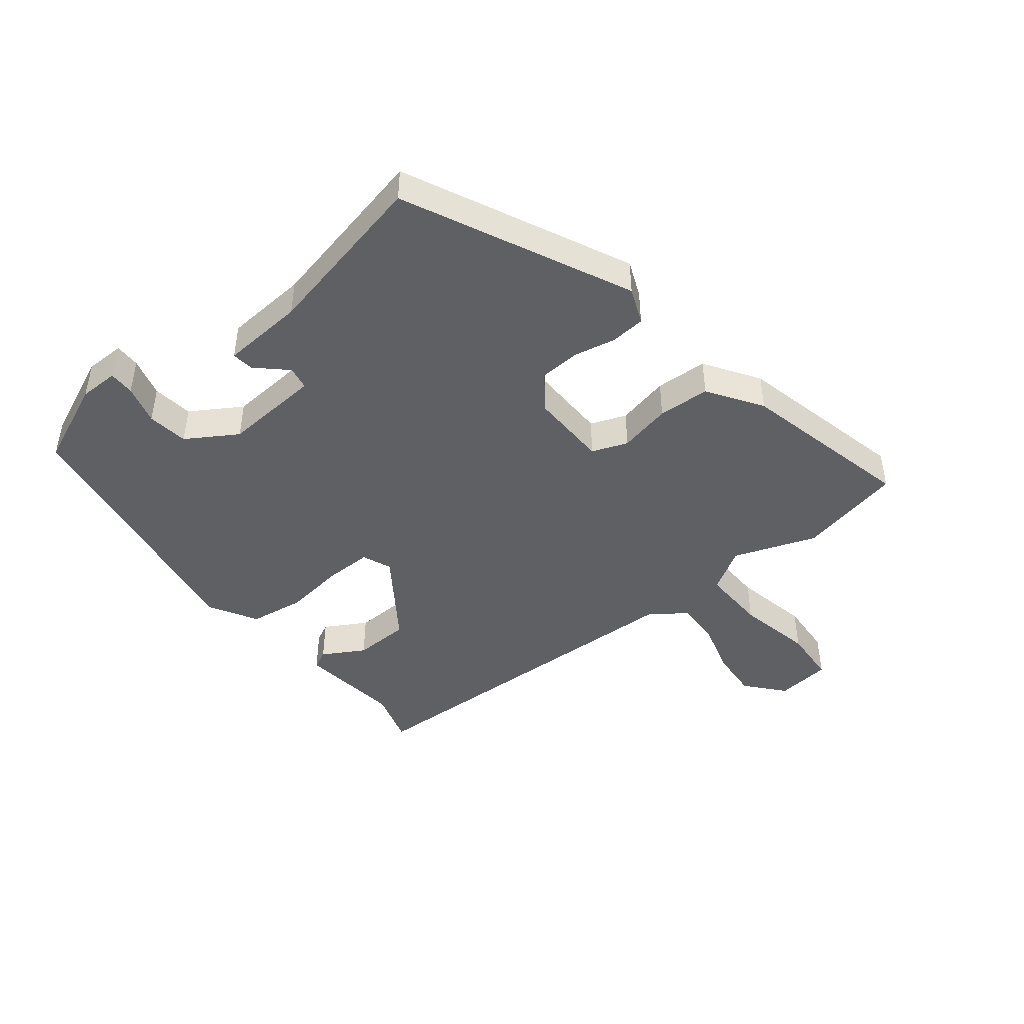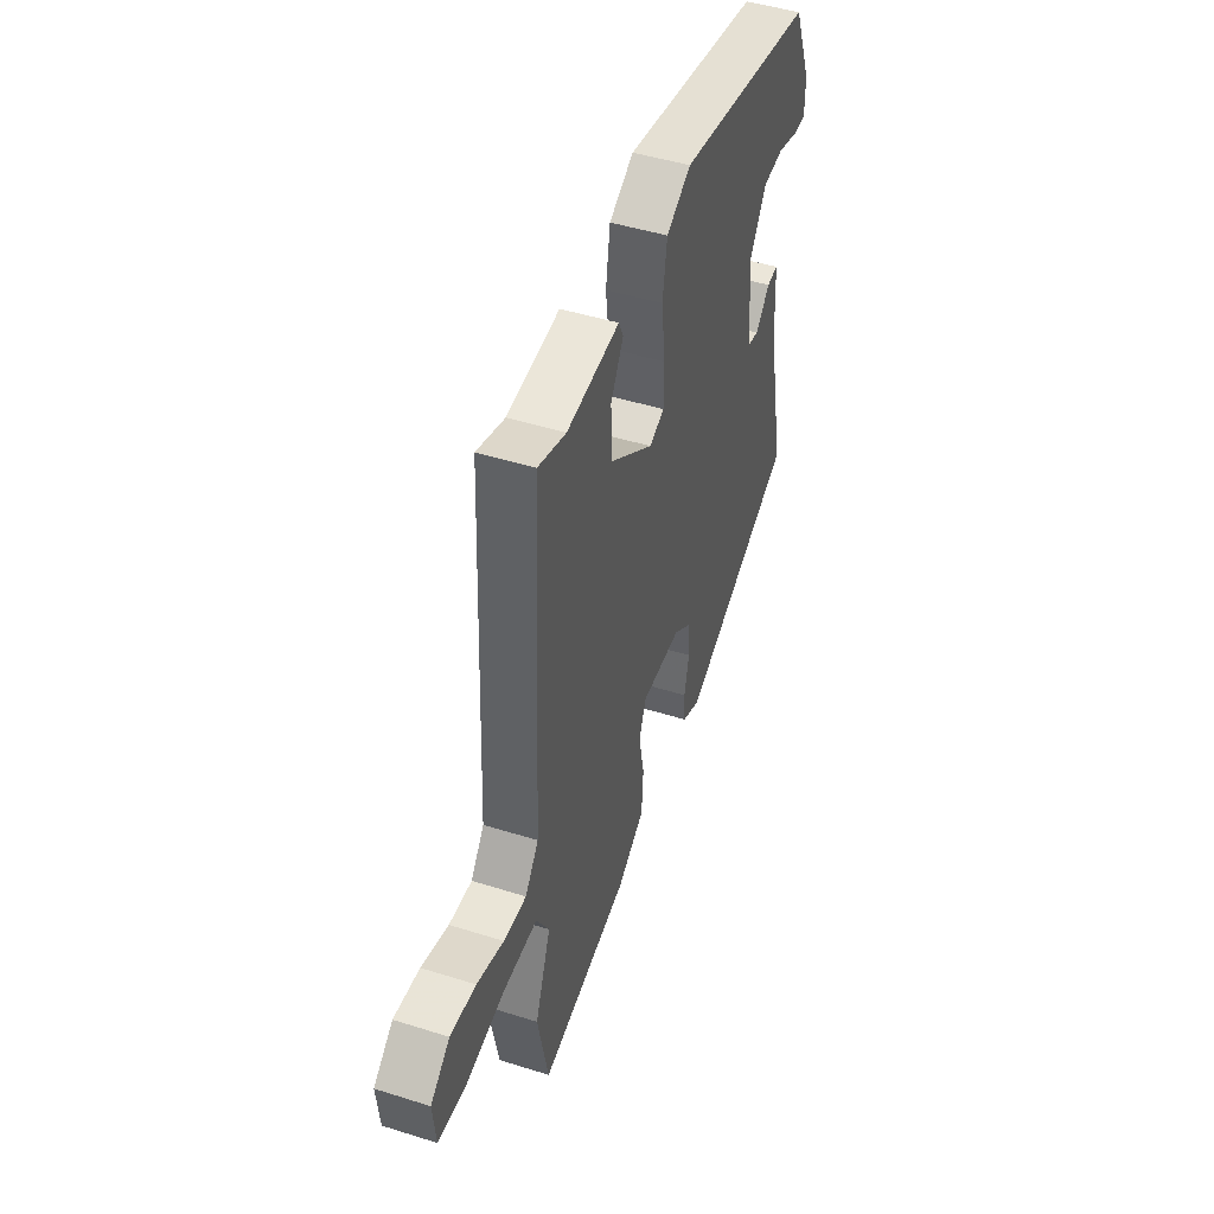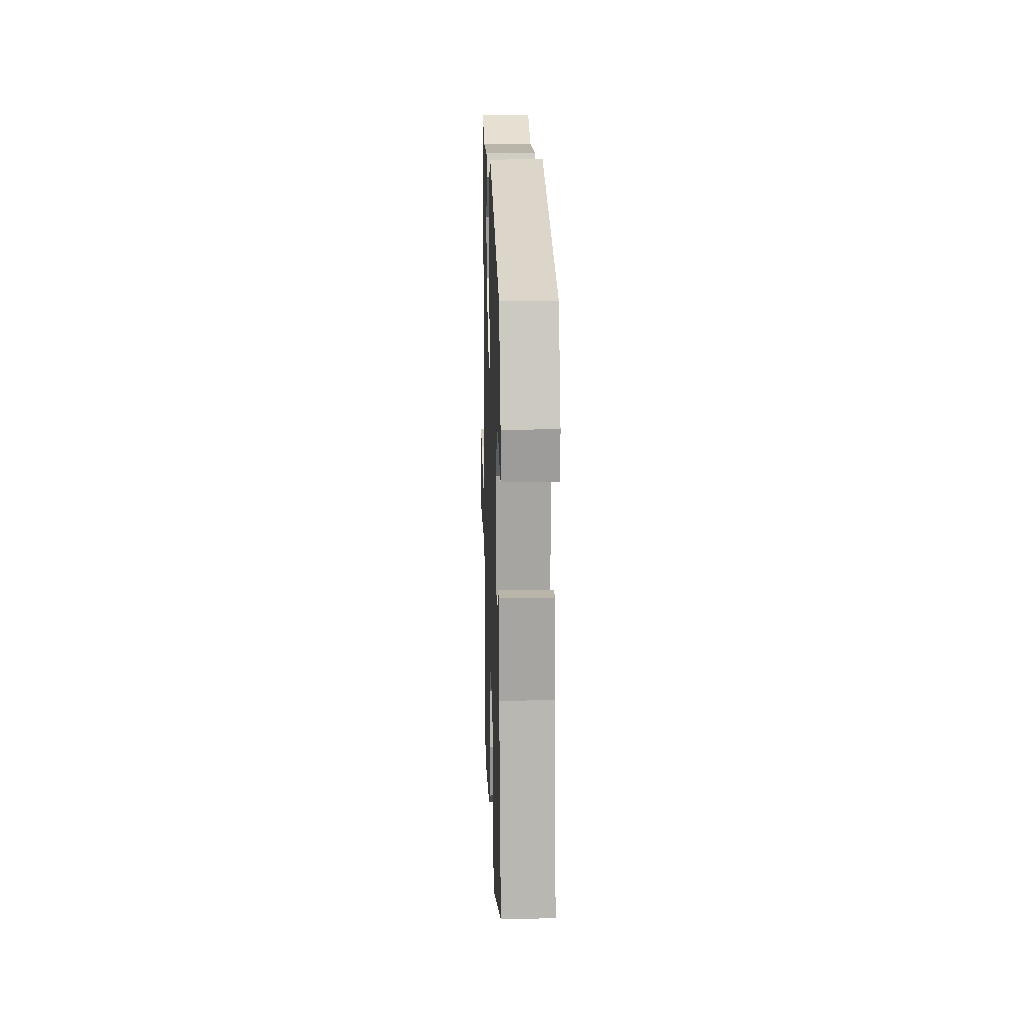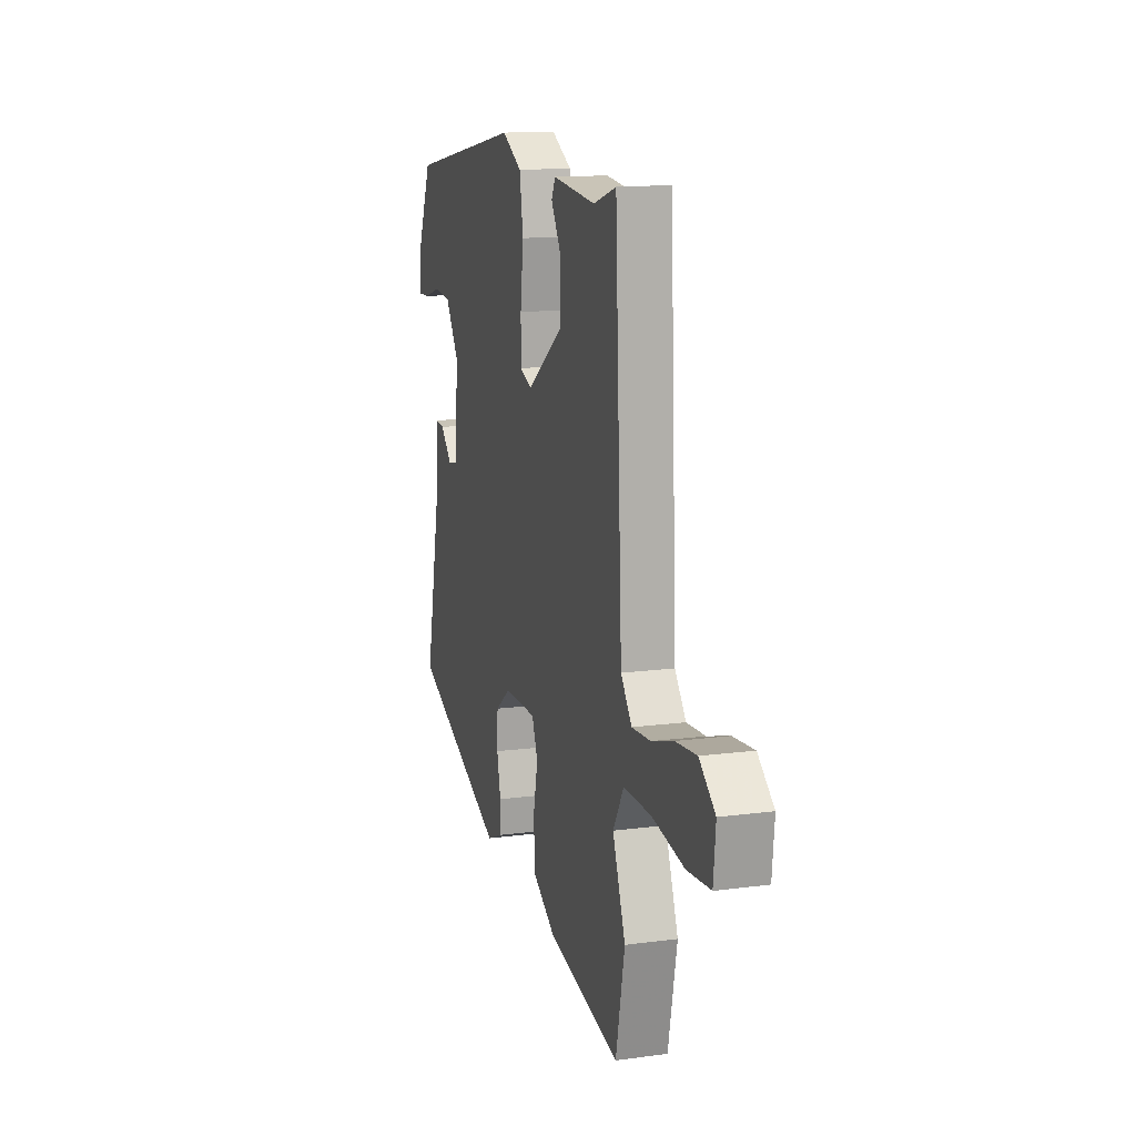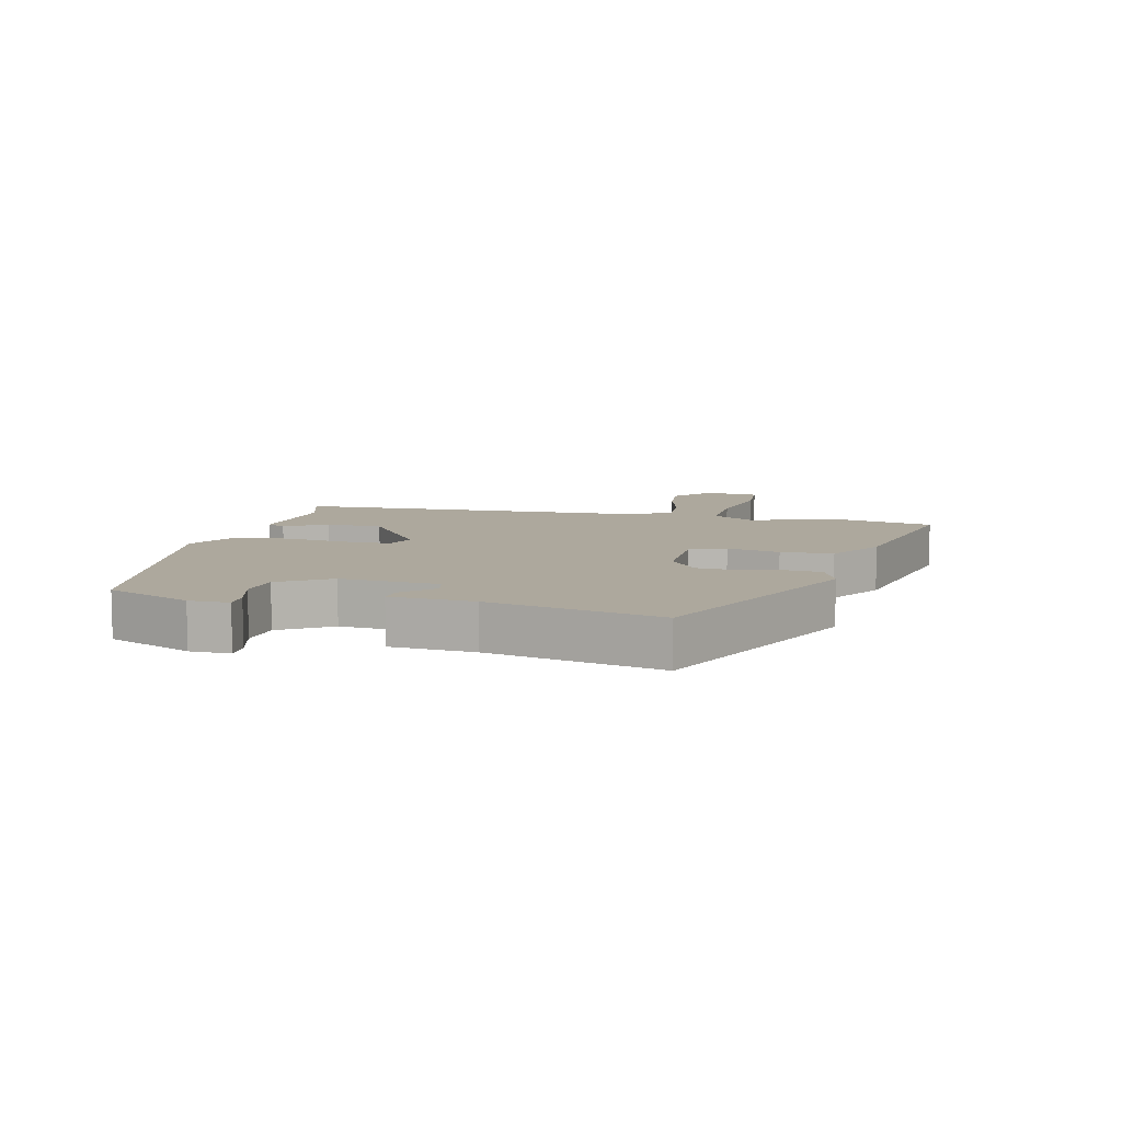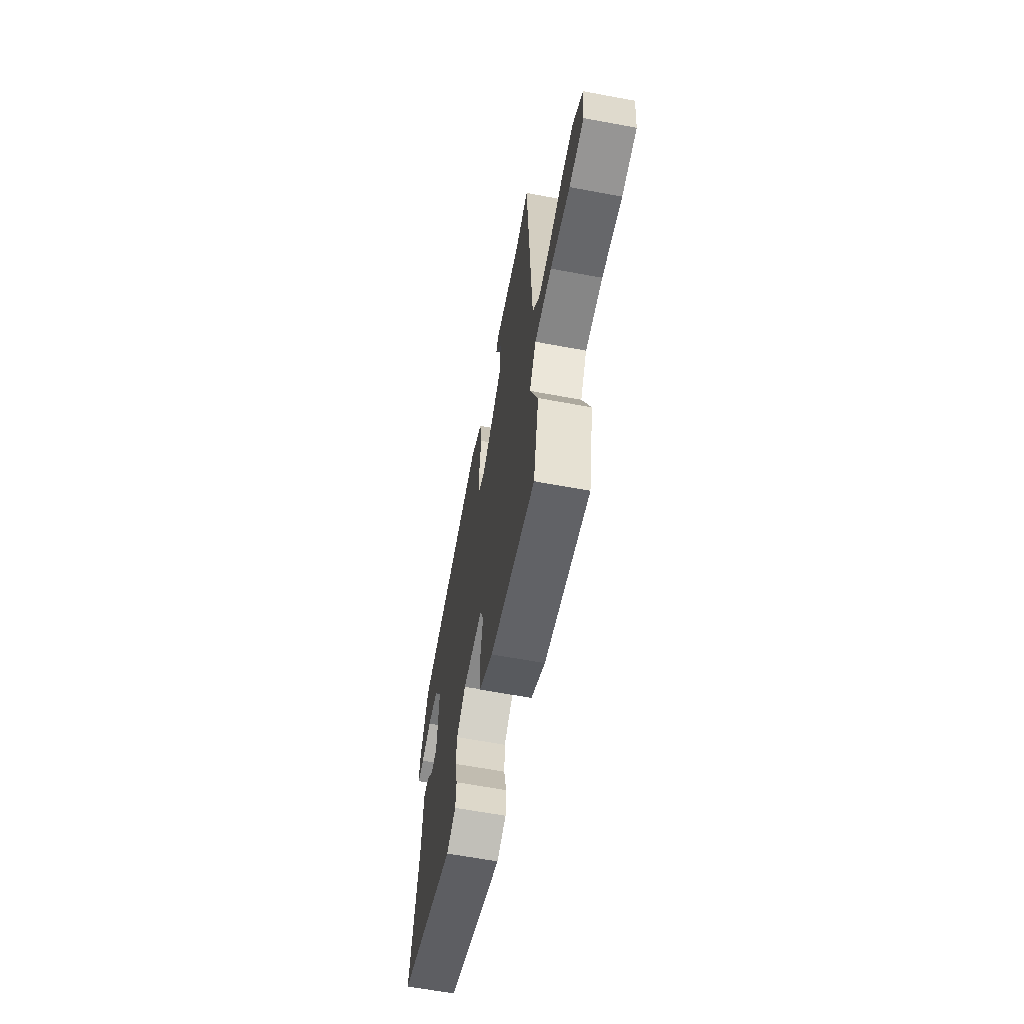
<metadata>
{"format":"obj","ext":"obj","renderer":"f3d","projection":"perspective","resolution":1024,"background":"white","views":[{"elev":-44.9,"azim":129.1,"up":"+Y"},{"elev":46.7,"azim":-70.3,"up":"+Z"},{"elev":20.0,"azim":88.2,"up":"+Z"},{"elev":13.5,"azim":-106.7,"up":"+Z"},{"elev":8.7,"azim":103.9,"up":"+Y"},{"elev":-63.2,"azim":-100.7,"up":"+Z"}]}
</metadata>
<code>
v 0.511 0.07 -0.354
v 0.144 0.07 -0.522
v 0.085 0.07 -0.497
v 0.081 0.07 -0.44
v 0.096 0.07 -0.371
v 0.093 0.07 -0.305
v 0.034 0.07 -0.261
v -0.093 0.07 -0.262
v -0.116 0.07 -0.32
v -0.098 0.07 -0.406
v -0.103 0.07 -0.491
v -0.192 0.07 -0.548
v -0.477 0.07 -0.611
v -0.512 0.07 -0.44
v -0.462 0.07 -0.306
v -0.504 0.07 -0.235
v -0.612 0.07 -0.237
v -0.736 0.07 -0.261
v -0.828 0.07 -0.254
v -0.837 0.07 -0.164
v -0.775 0.07 -0.112
v -0.693 0.07 -0.119
v -0.607 0.07 -0.145
v -0.534 0.07 -0.149
v -0.491 0.07 -0.092
v -0.463 0.07 0.498
v -0.374 0.07 0.47
v -0.207 0.07 0.489
v -0.192 0.07 0.458
v -0.232 0.07 0.39
v -0.23 0.07 0.298
v -0.09 0.07 0.198
v -0.042 0.07 0.217
v -0.042 0.07 0.294
v -0.054 0.07 0.395
v -0.04 0.07 0.485
v 0.038 0.07 0.529
v 0.483 0.07 0.451
v 0.541 0.07 0.312
v 0.541 0.07 0.247
v 0.499 0.07 0.248
v 0.434 0.07 0.267
v 0.367 0.07 0.259
v 0.315 0.07 0.177
v 0.325 0.07 0.017
v 0.363 0.07 0.009
v 0.409 0.07 0.057
v 0.445 0.07 0.061
v 0.453 0.07 -0.075
v 0.511 0 -0.354
v 0.144 0 -0.522
v 0.085 0 -0.497
v 0.081 0 -0.44
v 0.096 0 -0.371
v 0.093 0 -0.305
v 0.034 0 -0.261
v -0.093 0 -0.262
v -0.116 0 -0.32
v -0.098 0 -0.406
v -0.103 0 -0.491
v -0.192 0 -0.548
v -0.477 0 -0.611
v -0.512 0 -0.44
v -0.462 0 -0.306
v -0.504 0 -0.235
v -0.612 0 -0.237
v -0.736 0 -0.261
v -0.828 0 -0.254
v -0.837 0 -0.164
v -0.775 0 -0.112
v -0.693 0 -0.119
v -0.607 0 -0.145
v -0.534 0 -0.149
v -0.491 0 -0.092
v -0.463 0 0.498
v -0.374 0 0.47
v -0.207 0 0.489
v -0.192 0 0.458
v -0.232 0 0.39
v -0.23 0 0.298
v -0.09 0 0.198
v -0.042 0 0.217
v -0.042 0 0.294
v -0.054 0 0.395
v -0.04 0 0.485
v 0.038 0 0.529
v 0.483 0 0.451
v 0.541 0 0.312
v 0.541 0 0.247
v 0.499 0 0.248
v 0.434 0 0.267
v 0.367 0 0.259
v 0.315 0 0.177
v 0.325 0 0.017
v 0.363 0 0.009
v 0.409 0 0.057
v 0.445 0 0.061
v 0.453 0 -0.075
f 46 47 48 49
f 3 4 5
f 2 3 5
f 1 2 5
f 49 1 5
f 46 49 5
f 45 46 5
f 44 45 5 6
f 40 41 42
f 39 40 42
f 38 39 42
f 37 38 42
f 36 37 42
f 36 42 43
f 35 36 43
f 34 35 43
f 33 34 43 44
f 27 28 29 30
f 27 30 31
f 26 27 31
f 25 26 31
f 21 22 23
f 20 21 23
f 19 20 23
f 18 19 23
f 17 18 23
f 16 17 23 24
f 15 16 24 25
f 13 14 15
f 12 13 15
f 11 12 15
f 10 11 15
f 9 10 15
f 25 31 32
f 15 25 32
f 9 15 32
f 8 9 32
f 32 33 44
f 8 32 44
f 7 8 44
f 6 7 44
f 98 97 96 95
f 54 53 52
f 54 52 51
f 54 51 50
f 54 50 98
f 54 98 95
f 54 95 94
f 55 54 94 93
f 91 90 89
f 91 89 88
f 91 88 87
f 91 87 86
f 91 86 85
f 92 91 85
f 92 85 84
f 92 84 83
f 93 92 83 82
f 79 78 77 76
f 80 79 76
f 80 76 75
f 80 75 74
f 72 71 70
f 72 70 69
f 72 69 68
f 72 68 67
f 72 67 66
f 73 72 66 65
f 74 73 65 64
f 64 63 62
f 64 62 61
f 64 61 60
f 64 60 59
f 64 59 58
f 81 80 74
f 81 74 64
f 81 64 58
f 81 58 57
f 93 82 81
f 93 81 57
f 93 57 56
f 93 56 55
f 1 50 51 2
f 2 51 52 3
f 3 52 53 4
f 4 53 54 5
f 5 54 55 6
f 6 55 56 7
f 7 56 57 8
f 8 57 58 9
f 9 58 59 10
f 10 59 60 11
f 11 60 61 12
f 12 61 62 13
f 13 62 63 14
f 14 63 64 15
f 15 64 65 16
f 16 65 66 17
f 17 66 67 18
f 18 67 68 19
f 19 68 69 20
f 20 69 70 21
f 21 70 71 22
f 22 71 72 23
f 23 72 73 24
f 24 73 74 25
f 25 74 75 26
f 26 75 76 27
f 27 76 77 28
f 28 77 78 29
f 29 78 79 30
f 30 79 80 31
f 31 80 81 32
f 32 81 82 33
f 33 82 83 34
f 34 83 84 35
f 35 84 85 36
f 36 85 86 37
f 37 86 87 38
f 38 87 88 39
f 39 88 89 40
f 40 89 90 41
f 41 90 91 42
f 42 91 92 43
f 43 92 93 44
f 44 93 94 45
f 45 94 95 46
f 46 95 96 47
f 47 96 97 48
f 48 97 98 49
f 49 98 50 1

</code>
